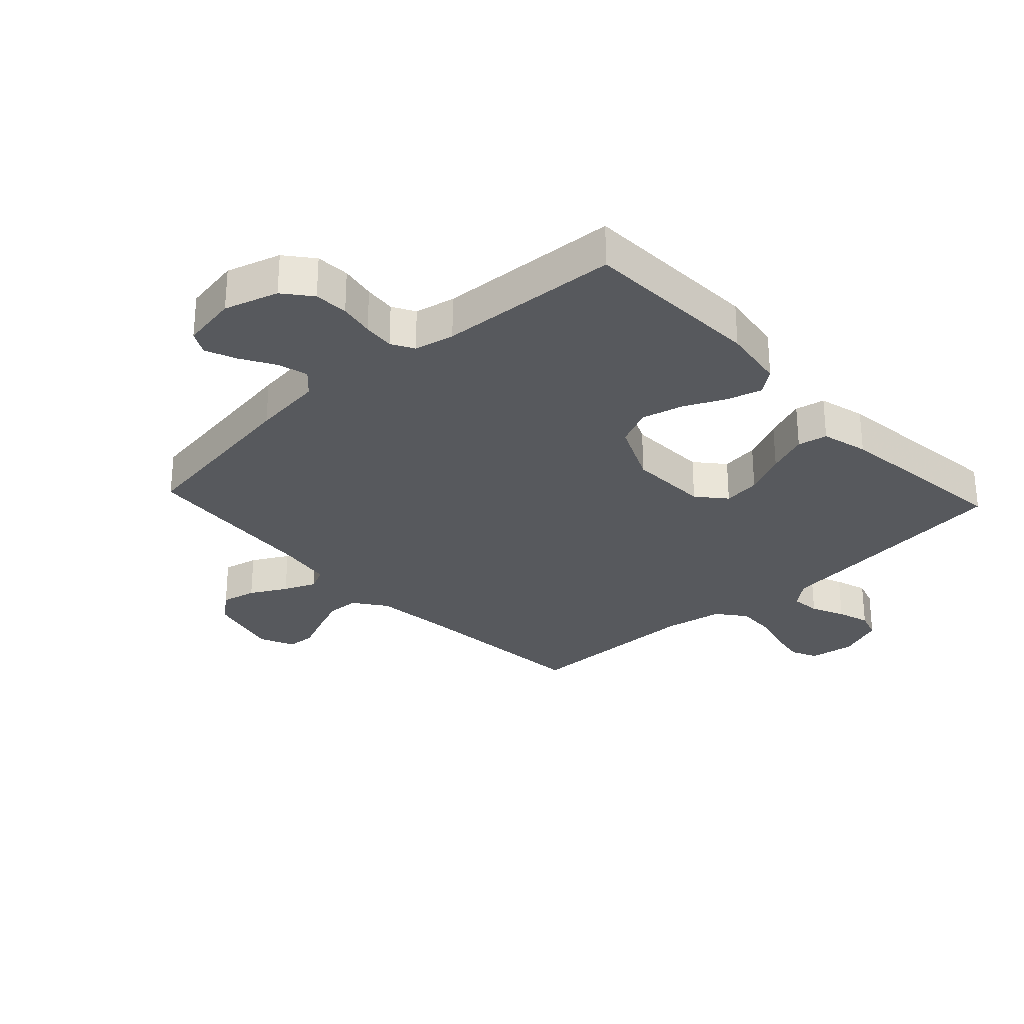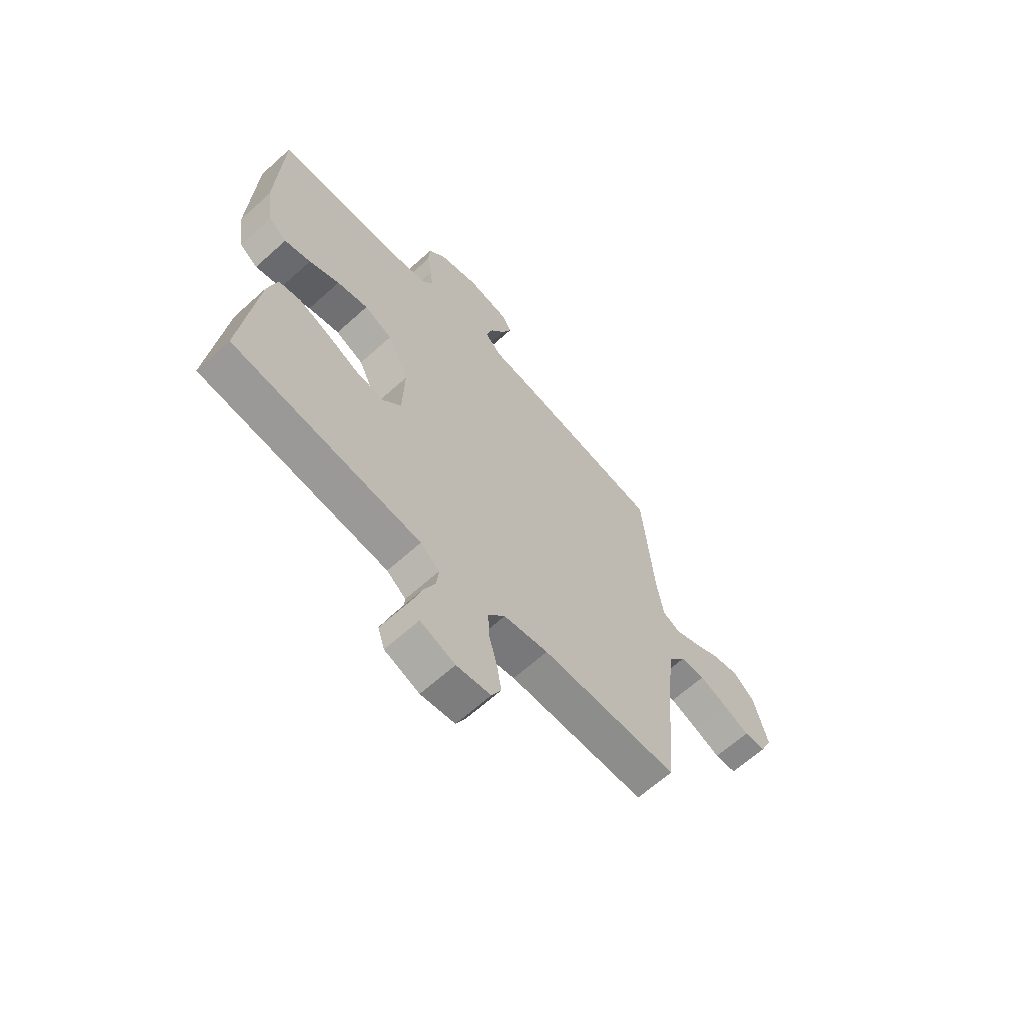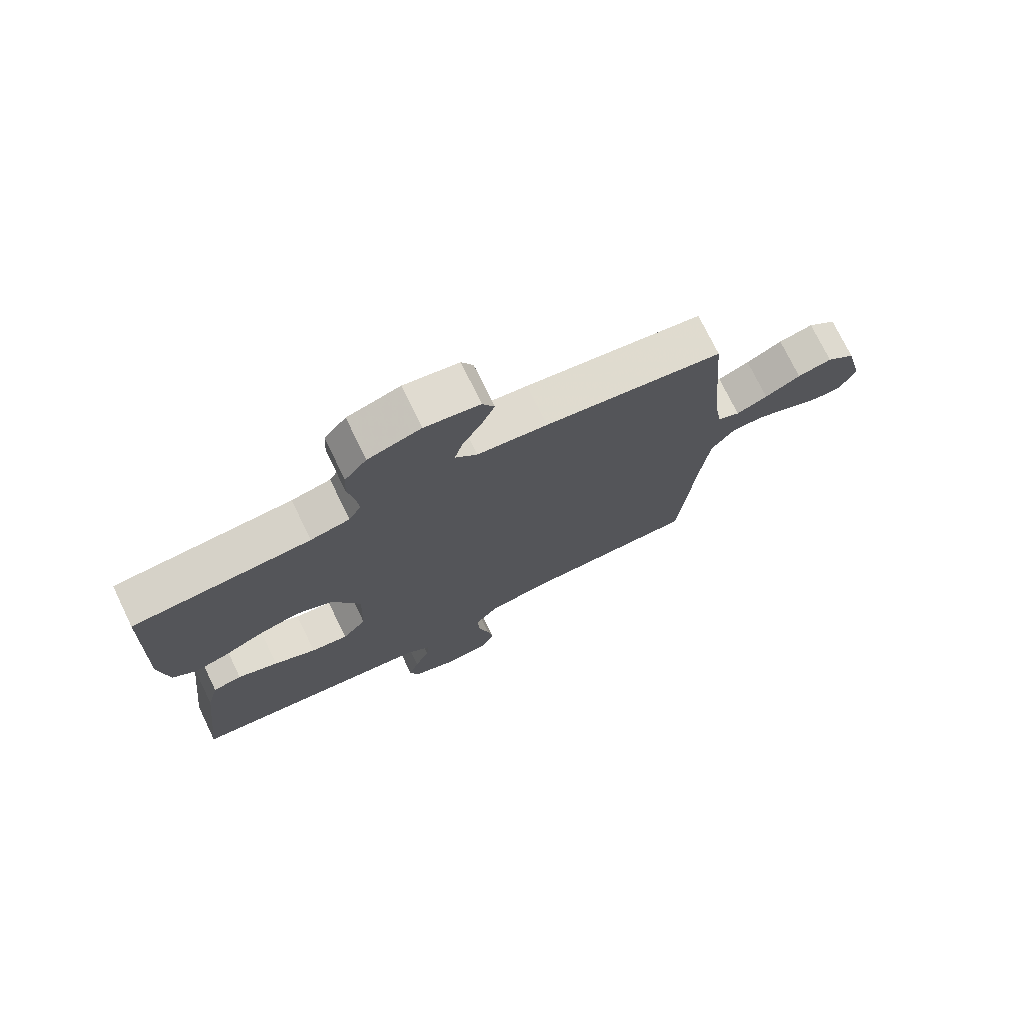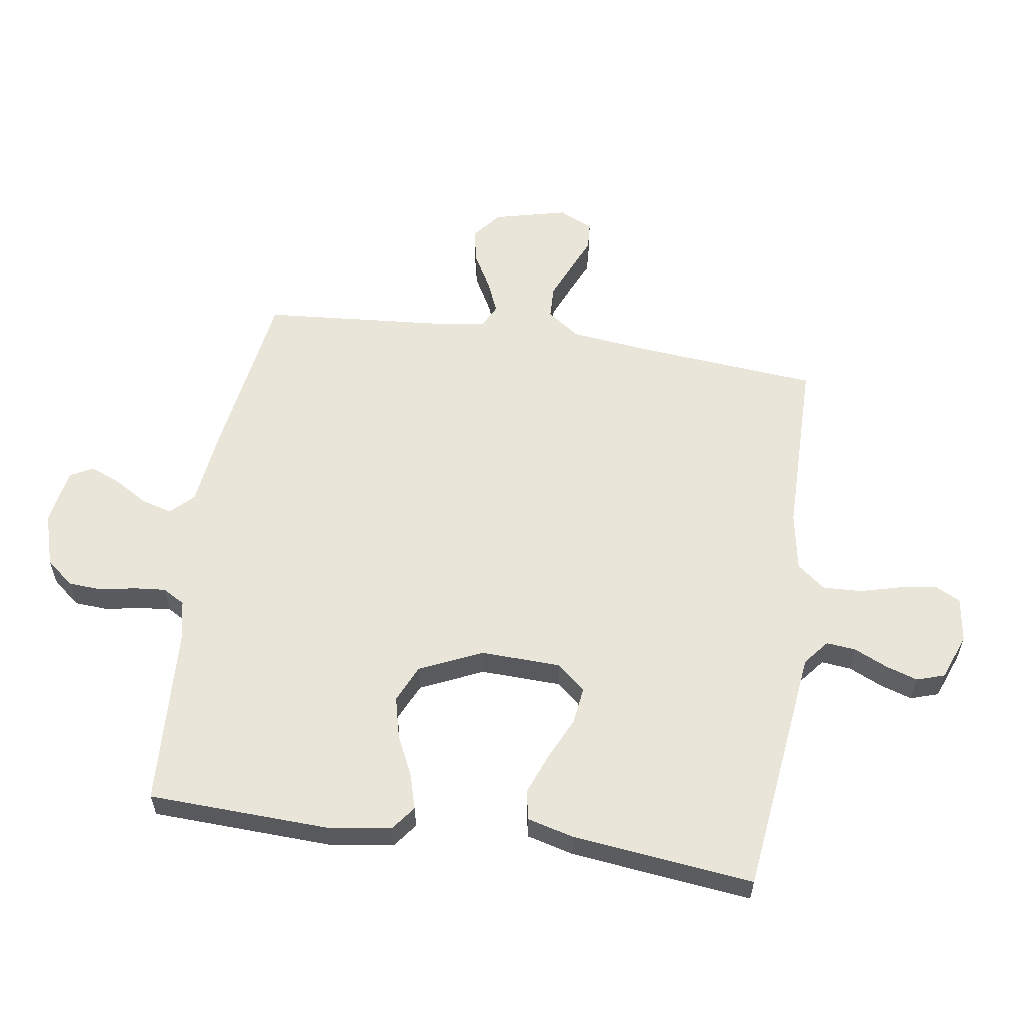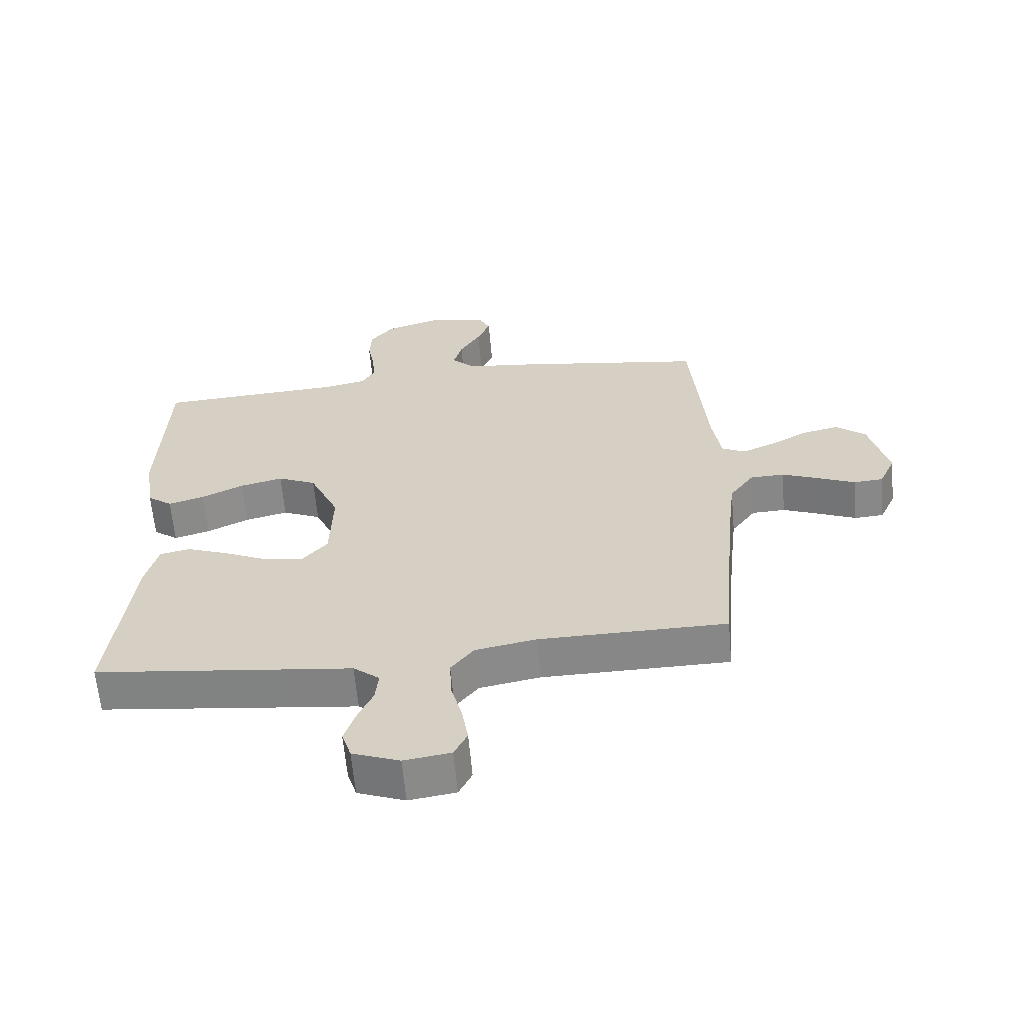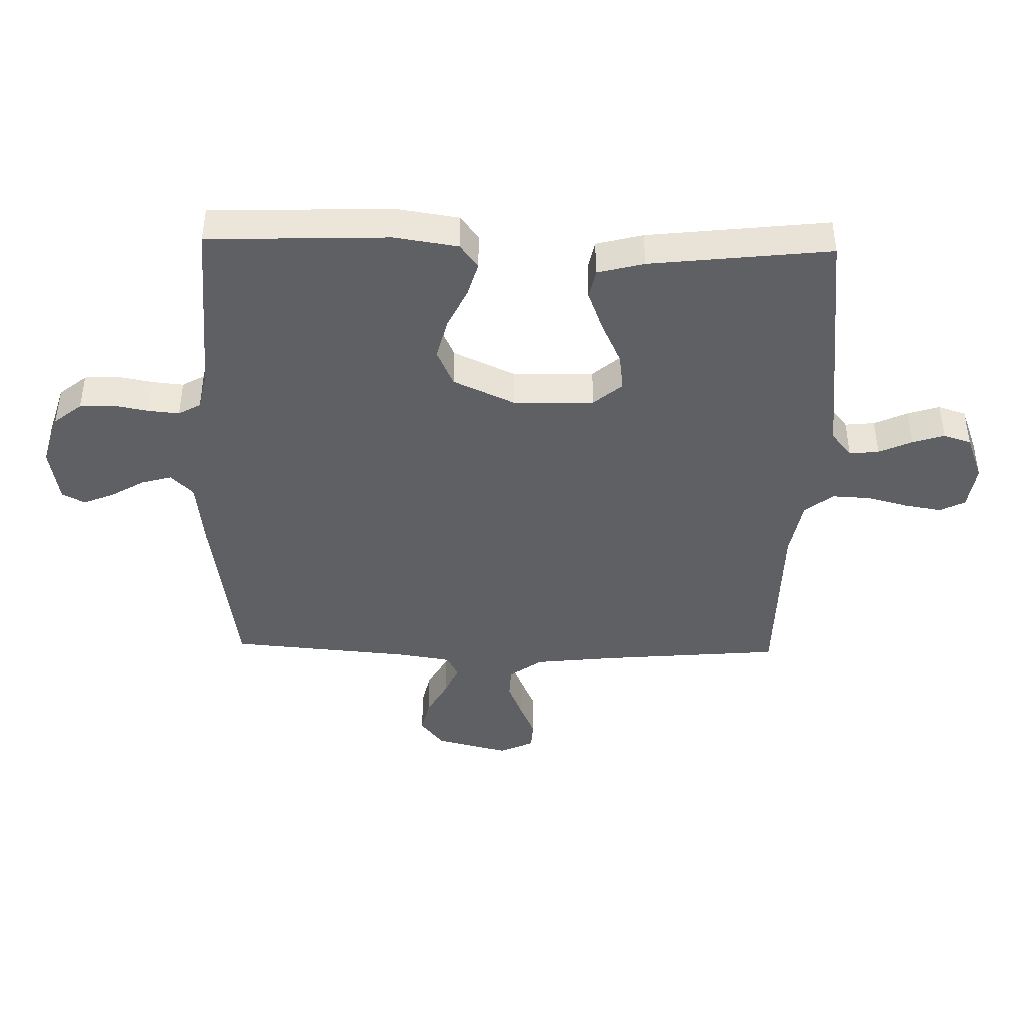
<metadata>
{"format":"obj","ext":"obj","renderer":"f3d","projection":"perspective","resolution":1024,"background":"white","views":[{"elev":-29.0,"azim":42.9,"up":"+Y"},{"elev":-64.9,"azim":132.2,"up":"+Z"},{"elev":74.6,"azim":154.1,"up":"+Z"},{"elev":58.3,"azim":98.7,"up":"+Y"},{"elev":-62.2,"azim":-174.9,"up":"+Z"},{"elev":-42.7,"azim":88.6,"up":"+Y"}]}
</metadata>
<code>
v 0.5 0.07 0.5
v 0.511 0.07 0.2
v 0.495 0.07 0.095
v 0.455 0.07 0.065
v 0.397 0.07 0.082
v 0.33 0.07 0.114
v 0.261 0.07 0.131
v 0.199 0.07 0.103
v 0.152 0.07 0
v 0.156 0.07 -0.133
v 0.196 0.07 -0.18
v 0.258 0.07 -0.172
v 0.329 0.07 -0.139
v 0.397 0.07 -0.113
v 0.446 0.07 -0.123
v 0.466 0.07 -0.2
v 0.5 0.07 -0.5
v 0.2 0.07 -0.535
v 0.086 0.07 -0.548
v 0.044 0.07 -0.582
v 0.049 0.07 -0.631
v 0.074 0.07 -0.686
v 0.091 0.07 -0.739
v 0.076 0.07 -0.785
v 0 0.07 -0.814
v -0.075 0.07 -0.803
v -0.096 0.07 -0.761
v -0.086 0.07 -0.7
v -0.068 0.07 -0.632
v -0.065 0.07 -0.568
v -0.102 0.07 -0.521
v -0.2 0.07 -0.503
v -0.5 0.07 -0.5
v -0.526 0.07 -0.2
v -0.541 0.07 -0.066
v -0.58 0.07 -0.012
v -0.634 0.07 -0.01
v -0.695 0.07 -0.035
v -0.753 0.07 -0.06
v -0.8 0.07 -0.057
v -0.826 0.07 0
v -0.796 0.07 0.121
v -0.748 0.07 0.16
v -0.69 0.07 0.147
v -0.63 0.07 0.114
v -0.577 0.07 0.091
v -0.539 0.07 0.11
v -0.525 0.07 0.2
v -0.5 0.07 0.5
v -0.2 0.07 0.545
v -0.082 0.07 0.559
v -0.045 0.07 0.596
v -0.059 0.07 0.646
v -0.092 0.07 0.702
v -0.113 0.07 0.753
v -0.093 0.07 0.791
v 0 0.07 0.807
v 0.089 0.07 0.78
v 0.126 0.07 0.734
v 0.129 0.07 0.678
v 0.118 0.07 0.62
v 0.113 0.07 0.568
v 0.134 0.07 0.531
v 0.2 0.07 0.517
v 0.5 0 0.5
v 0.511 0 0.2
v 0.495 0 0.095
v 0.455 0 0.065
v 0.397 0 0.082
v 0.33 0 0.114
v 0.261 0 0.131
v 0.199 0 0.103
v 0.152 0 0
v 0.156 0 -0.133
v 0.196 0 -0.18
v 0.258 0 -0.172
v 0.329 0 -0.139
v 0.397 0 -0.113
v 0.446 0 -0.123
v 0.466 0 -0.2
v 0.5 0 -0.5
v 0.2 0 -0.535
v 0.086 0 -0.548
v 0.044 0 -0.582
v 0.049 0 -0.631
v 0.074 0 -0.686
v 0.091 0 -0.739
v 0.076 0 -0.785
v 0 0 -0.814
v -0.075 0 -0.803
v -0.096 0 -0.761
v -0.086 0 -0.7
v -0.068 0 -0.632
v -0.065 0 -0.568
v -0.102 0 -0.521
v -0.2 0 -0.503
v -0.5 0 -0.5
v -0.526 0 -0.2
v -0.541 0 -0.066
v -0.58 0 -0.012
v -0.634 0 -0.01
v -0.695 0 -0.035
v -0.753 0 -0.06
v -0.8 0 -0.057
v -0.826 0 0
v -0.796 0 0.121
v -0.748 0 0.16
v -0.69 0 0.147
v -0.63 0 0.114
v -0.577 0 0.091
v -0.539 0 0.11
v -0.525 0 0.2
v -0.5 0 0.5
v -0.2 0 0.545
v -0.082 0 0.559
v -0.045 0 0.596
v -0.059 0 0.646
v -0.092 0 0.702
v -0.113 0 0.753
v -0.093 0 0.791
v 0 0 0.807
v 0.089 0 0.78
v 0.126 0 0.734
v 0.129 0 0.678
v 0.118 0 0.62
v 0.113 0 0.568
v 0.134 0 0.531
v 0.2 0 0.517
f 59 60 61
f 58 59 61
f 57 58 61
f 56 57 61
f 55 56 61
f 54 55 61
f 53 54 61
f 52 53 61 62
f 51 52 62 63
f 51 63 64
f 50 51 64
f 49 50 64
f 48 49 64
f 43 44 45
f 42 43 45
f 41 42 45
f 40 41 45
f 39 40 45
f 38 39 45
f 37 38 45 46
f 36 37 46 47
f 32 33 34
f 31 32 34 35
f 27 28 29
f 26 27 29
f 25 26 29
f 24 25 29
f 23 24 29
f 22 23 29
f 21 22 29
f 20 21 29 30
f 19 20 30 31
f 18 19 31
f 17 18 31
f 16 17 31
f 15 16 31
f 14 15 31
f 13 14 31
f 12 13 31
f 4 5 6
f 3 4 6
f 2 3 6
f 1 2 6
f 64 1 6
f 64 6 7
f 64 7 8
f 48 64 8
f 47 48 8
f 36 47 8 9
f 35 36 9 10
f 31 35 10 11
f 11 12 31
f 125 124 123
f 125 123 122
f 125 122 121
f 125 121 120
f 125 120 119
f 125 119 118
f 125 118 117
f 126 125 117 116
f 127 126 116 115
f 128 127 115
f 128 115 114
f 128 114 113
f 128 113 112
f 109 108 107
f 109 107 106
f 109 106 105
f 109 105 104
f 109 104 103
f 109 103 102
f 110 109 102 101
f 111 110 101 100
f 98 97 96
f 99 98 96 95
f 93 92 91
f 93 91 90
f 93 90 89
f 93 89 88
f 93 88 87
f 93 87 86
f 93 86 85
f 94 93 85 84
f 95 94 84 83
f 95 83 82
f 95 82 81
f 95 81 80
f 95 80 79
f 95 79 78
f 95 78 77
f 95 77 76
f 70 69 68
f 70 68 67
f 70 67 66
f 70 66 65
f 70 65 128
f 71 70 128
f 72 71 128
f 72 128 112
f 72 112 111
f 73 72 111 100
f 74 73 100 99
f 75 74 99 95
f 95 76 75
f 1 65 66 2
f 2 66 67 3
f 3 67 68 4
f 4 68 69 5
f 5 69 70 6
f 6 70 71 7
f 7 71 72 8
f 8 72 73 9
f 9 73 74 10
f 10 74 75 11
f 11 75 76 12
f 12 76 77 13
f 13 77 78 14
f 14 78 79 15
f 15 79 80 16
f 16 80 81 17
f 17 81 82 18
f 18 82 83 19
f 19 83 84 20
f 20 84 85 21
f 21 85 86 22
f 22 86 87 23
f 23 87 88 24
f 24 88 89 25
f 25 89 90 26
f 26 90 91 27
f 27 91 92 28
f 28 92 93 29
f 29 93 94 30
f 30 94 95 31
f 31 95 96 32
f 32 96 97 33
f 33 97 98 34
f 34 98 99 35
f 35 99 100 36
f 36 100 101 37
f 37 101 102 38
f 38 102 103 39
f 39 103 104 40
f 40 104 105 41
f 41 105 106 42
f 42 106 107 43
f 43 107 108 44
f 44 108 109 45
f 45 109 110 46
f 46 110 111 47
f 47 111 112 48
f 48 112 113 49
f 49 113 114 50
f 50 114 115 51
f 51 115 116 52
f 52 116 117 53
f 53 117 118 54
f 54 118 119 55
f 55 119 120 56
f 56 120 121 57
f 57 121 122 58
f 58 122 123 59
f 59 123 124 60
f 60 124 125 61
f 61 125 126 62
f 62 126 127 63
f 63 127 128 64
f 64 128 65 1

</code>
